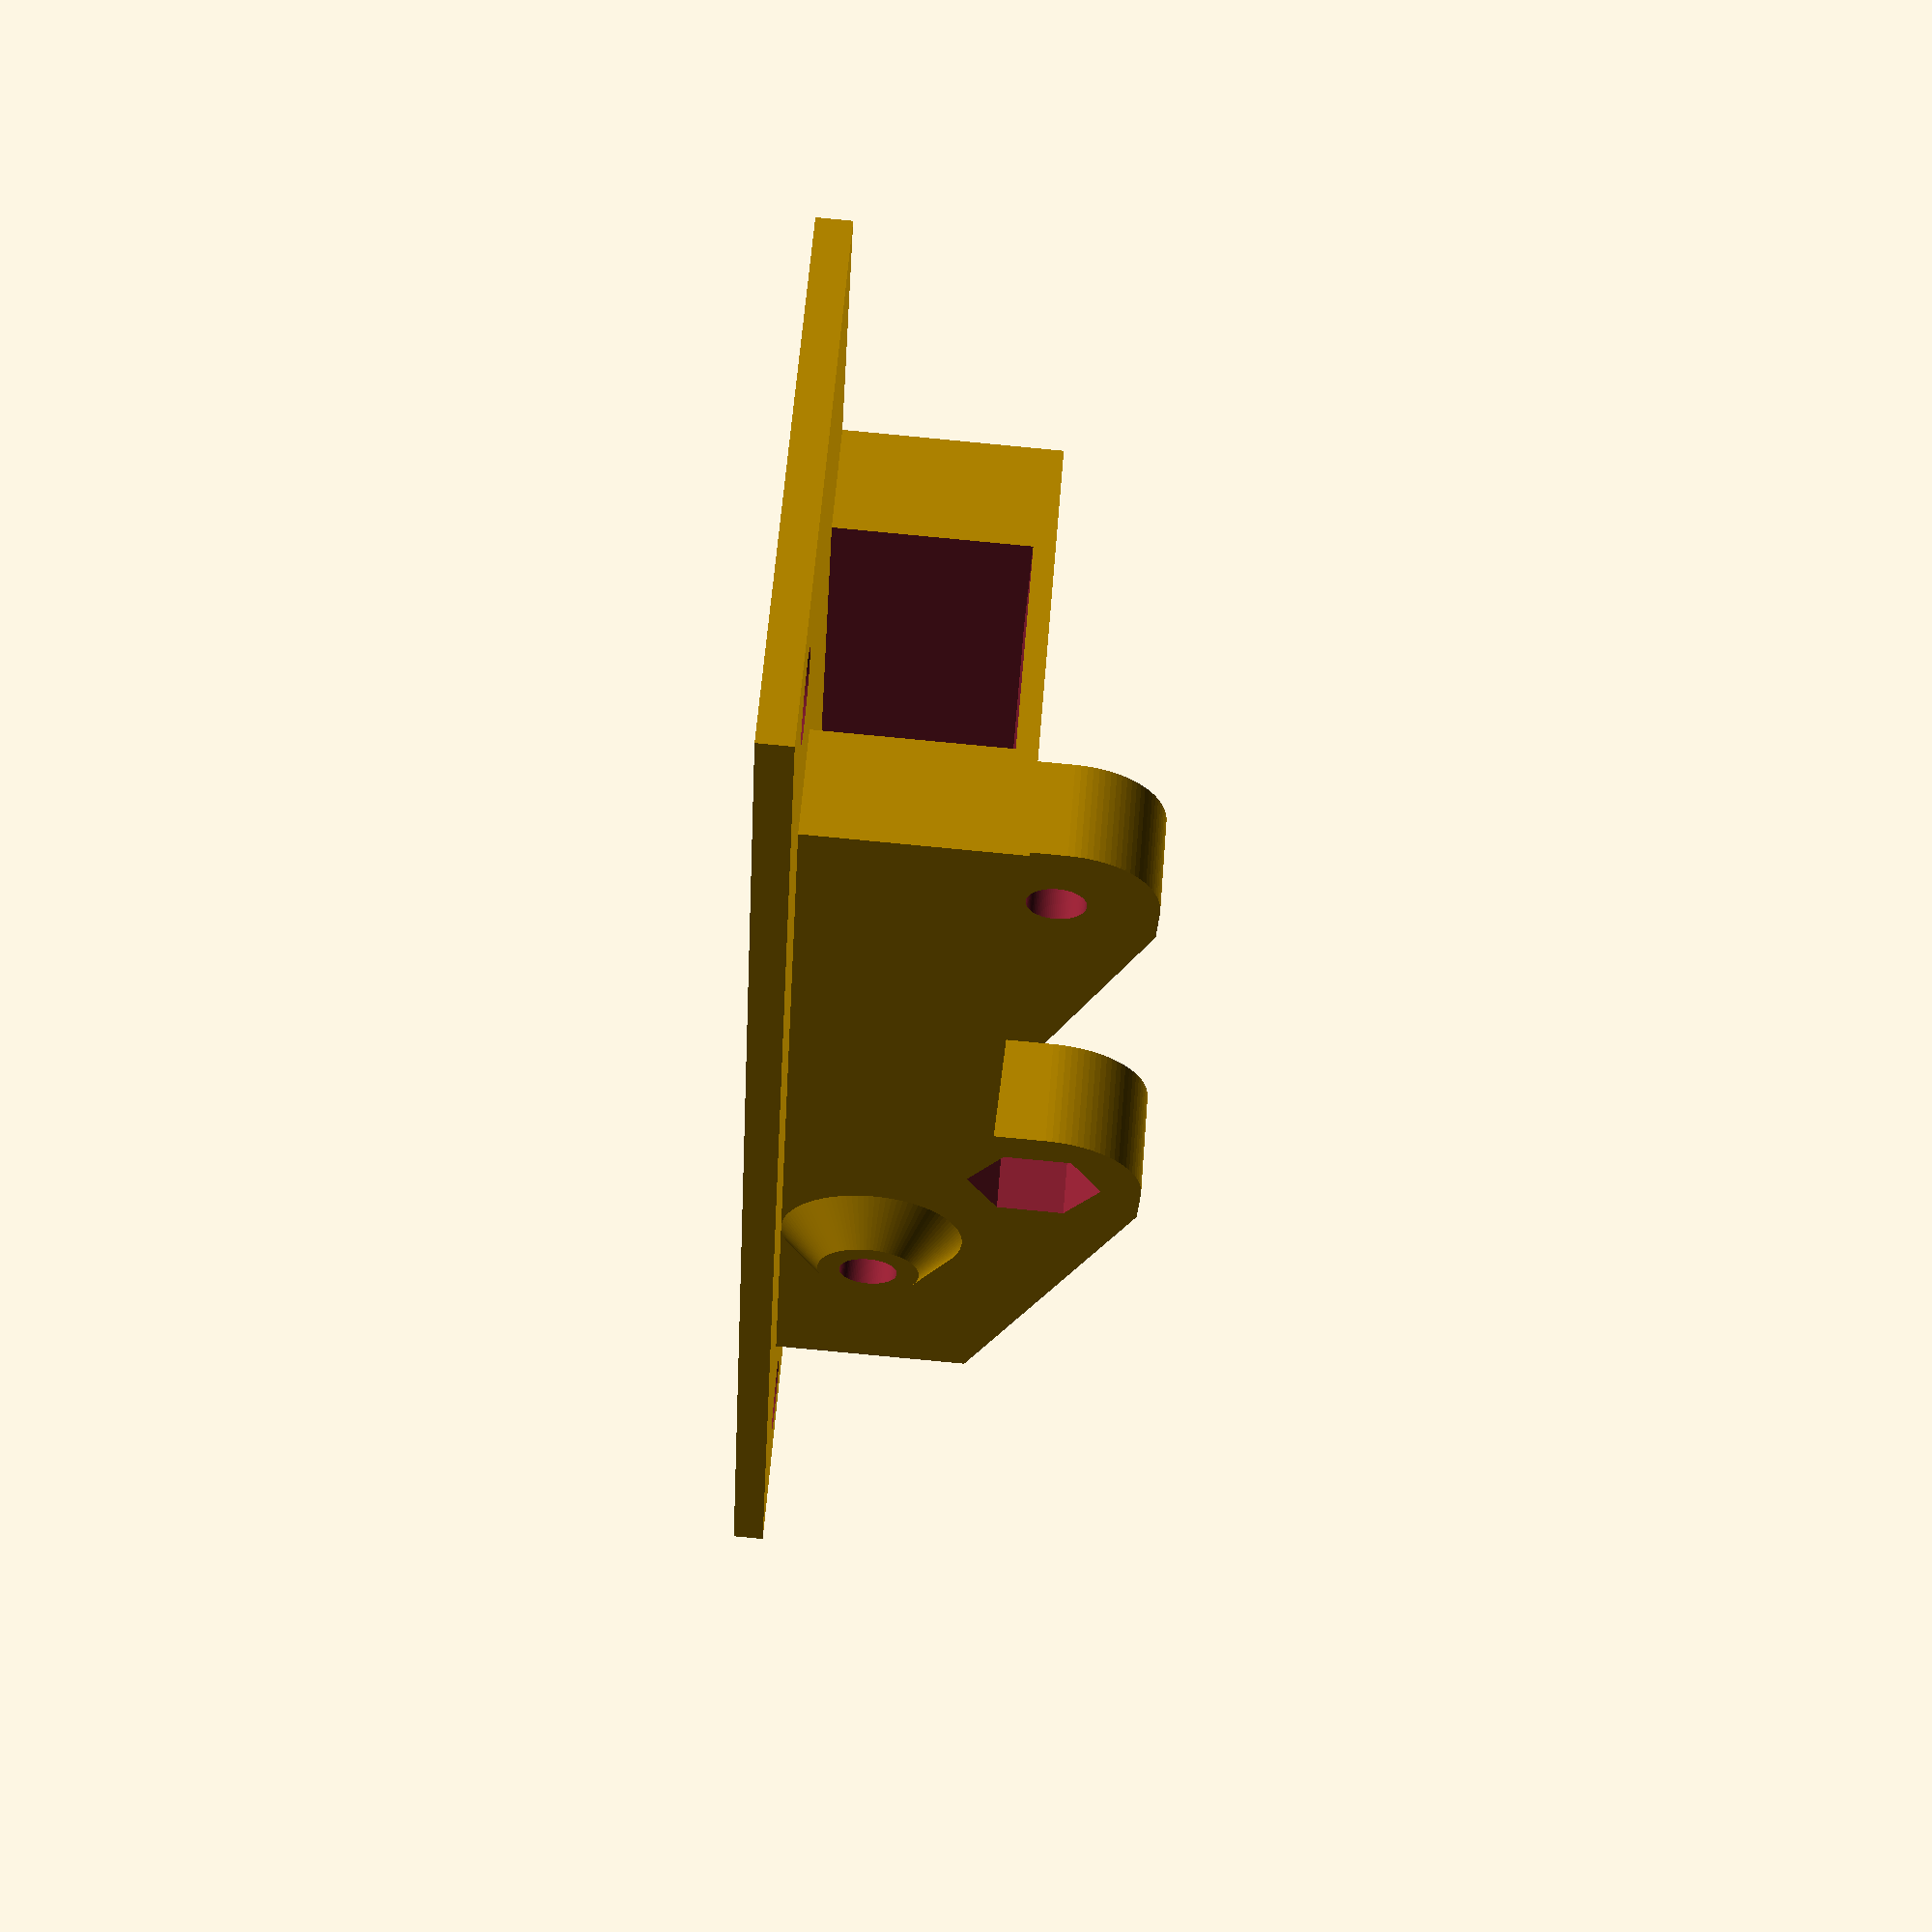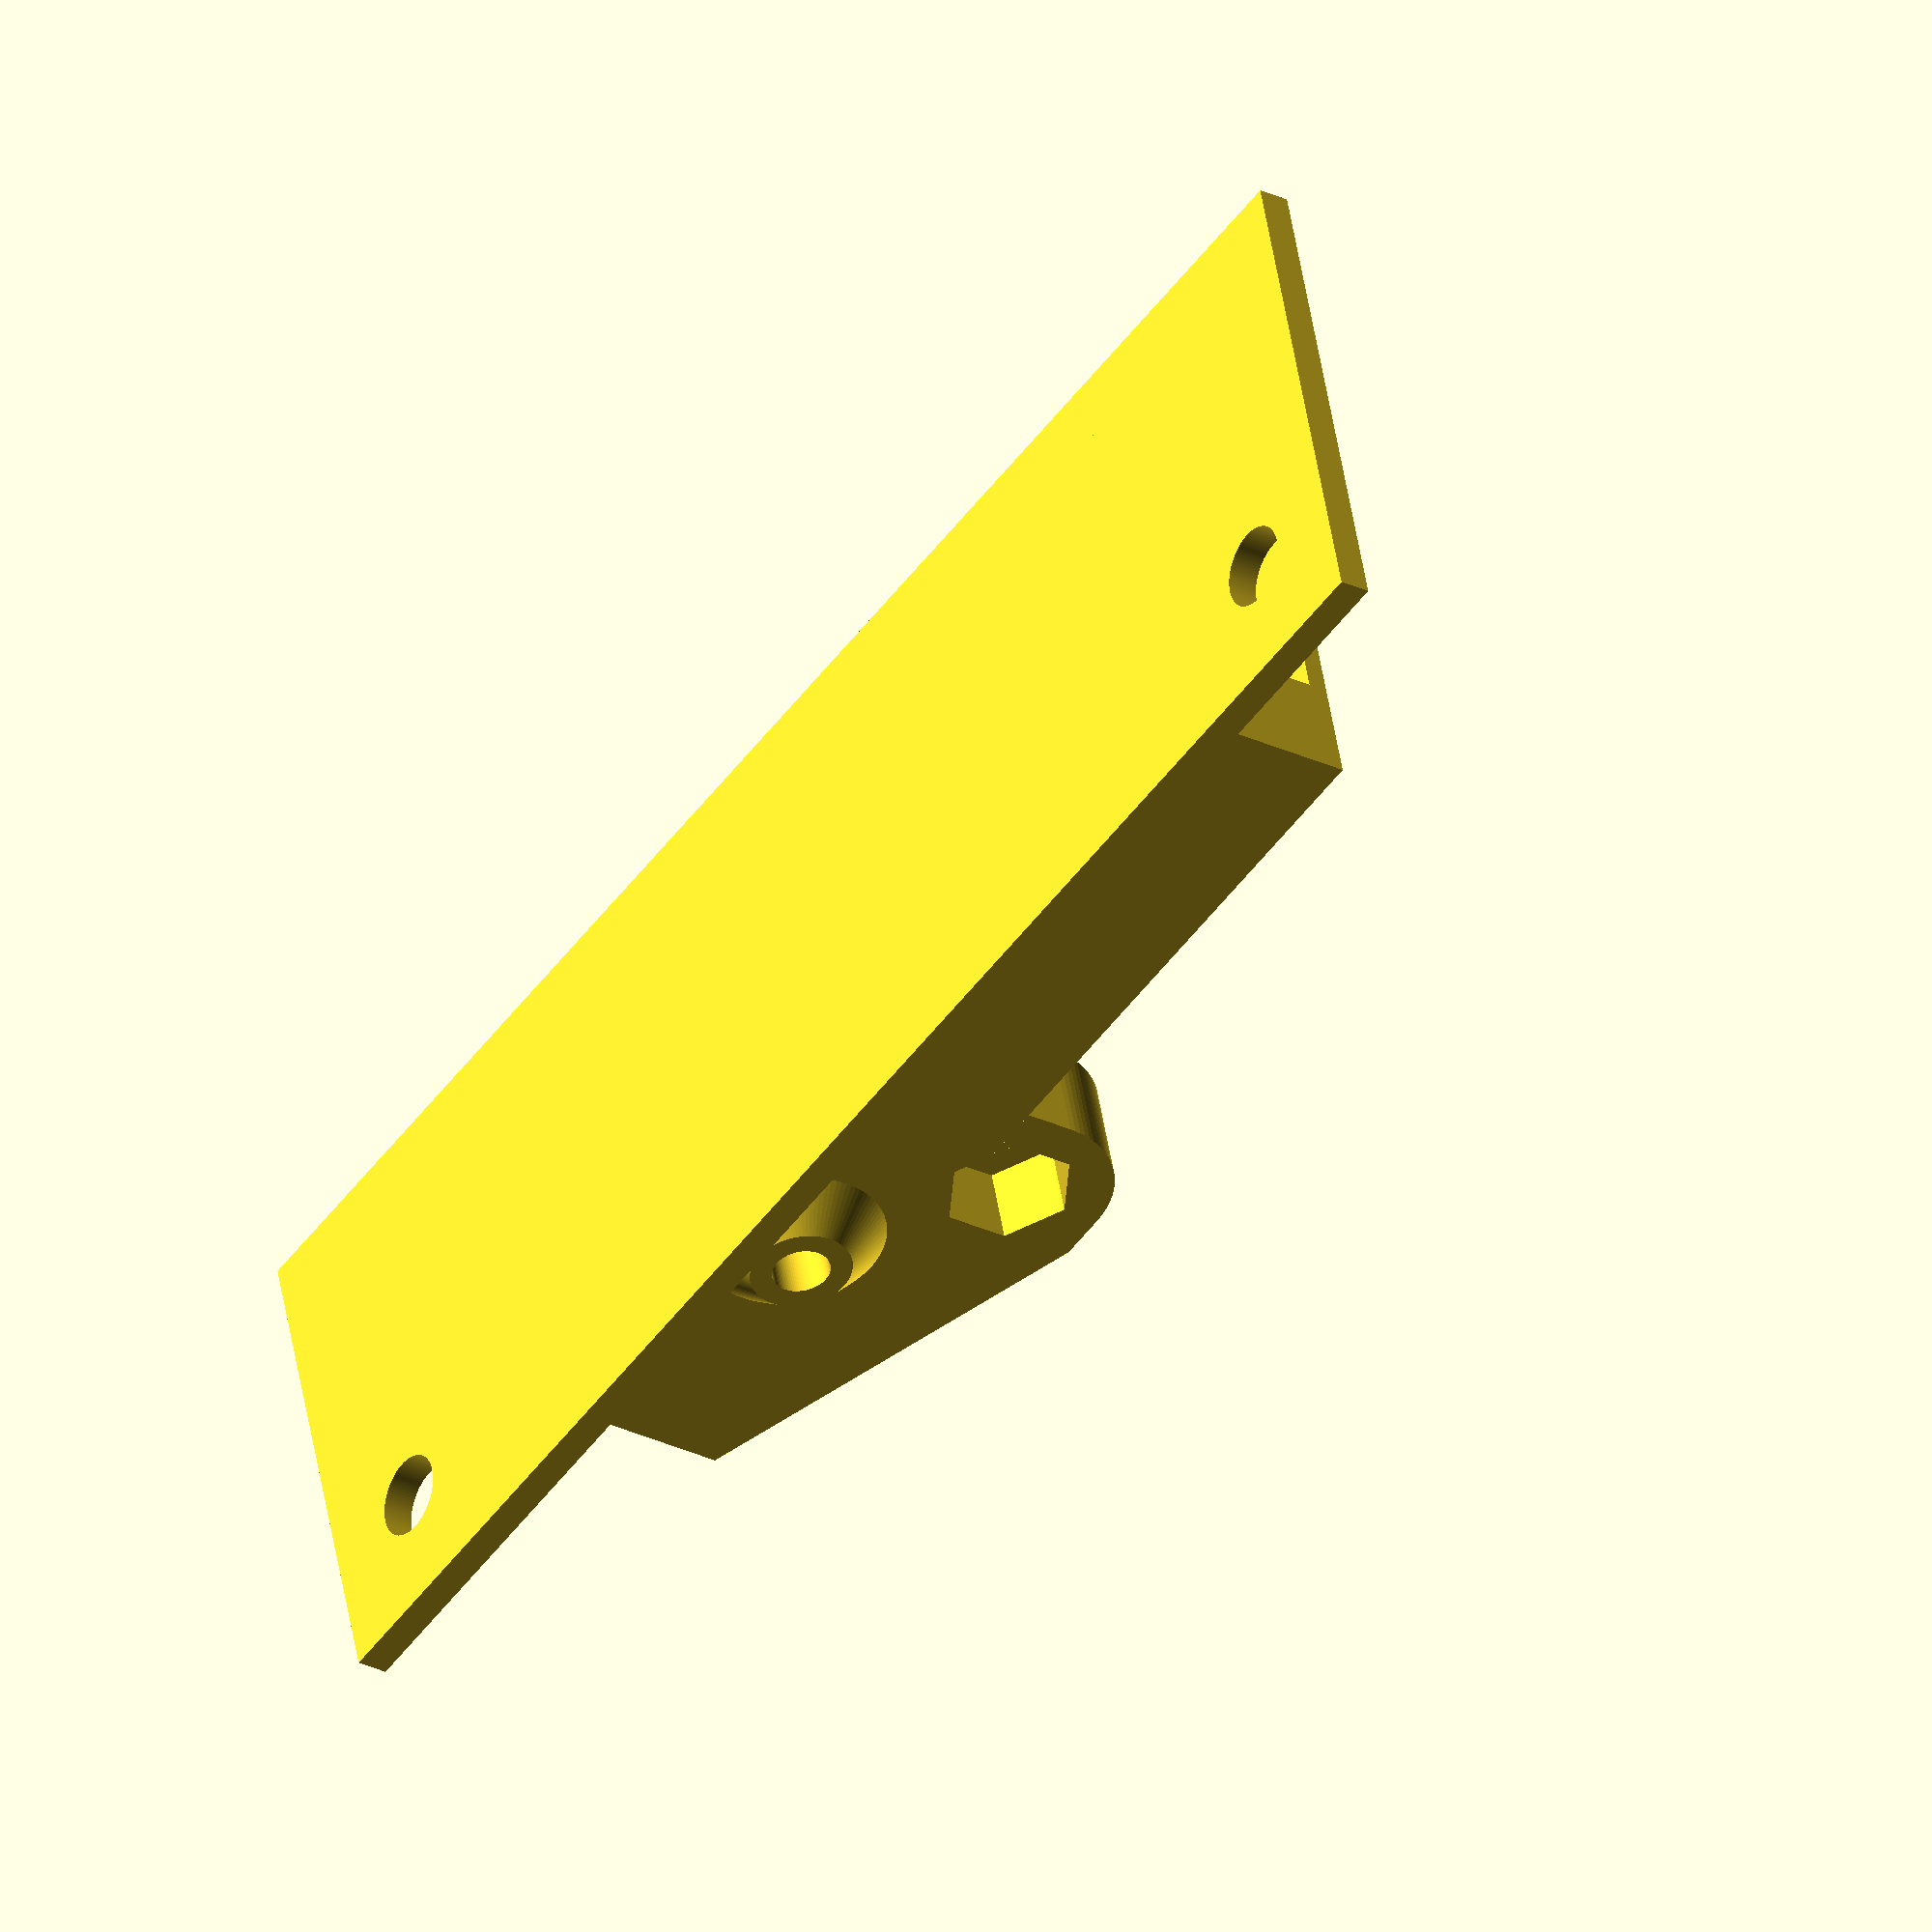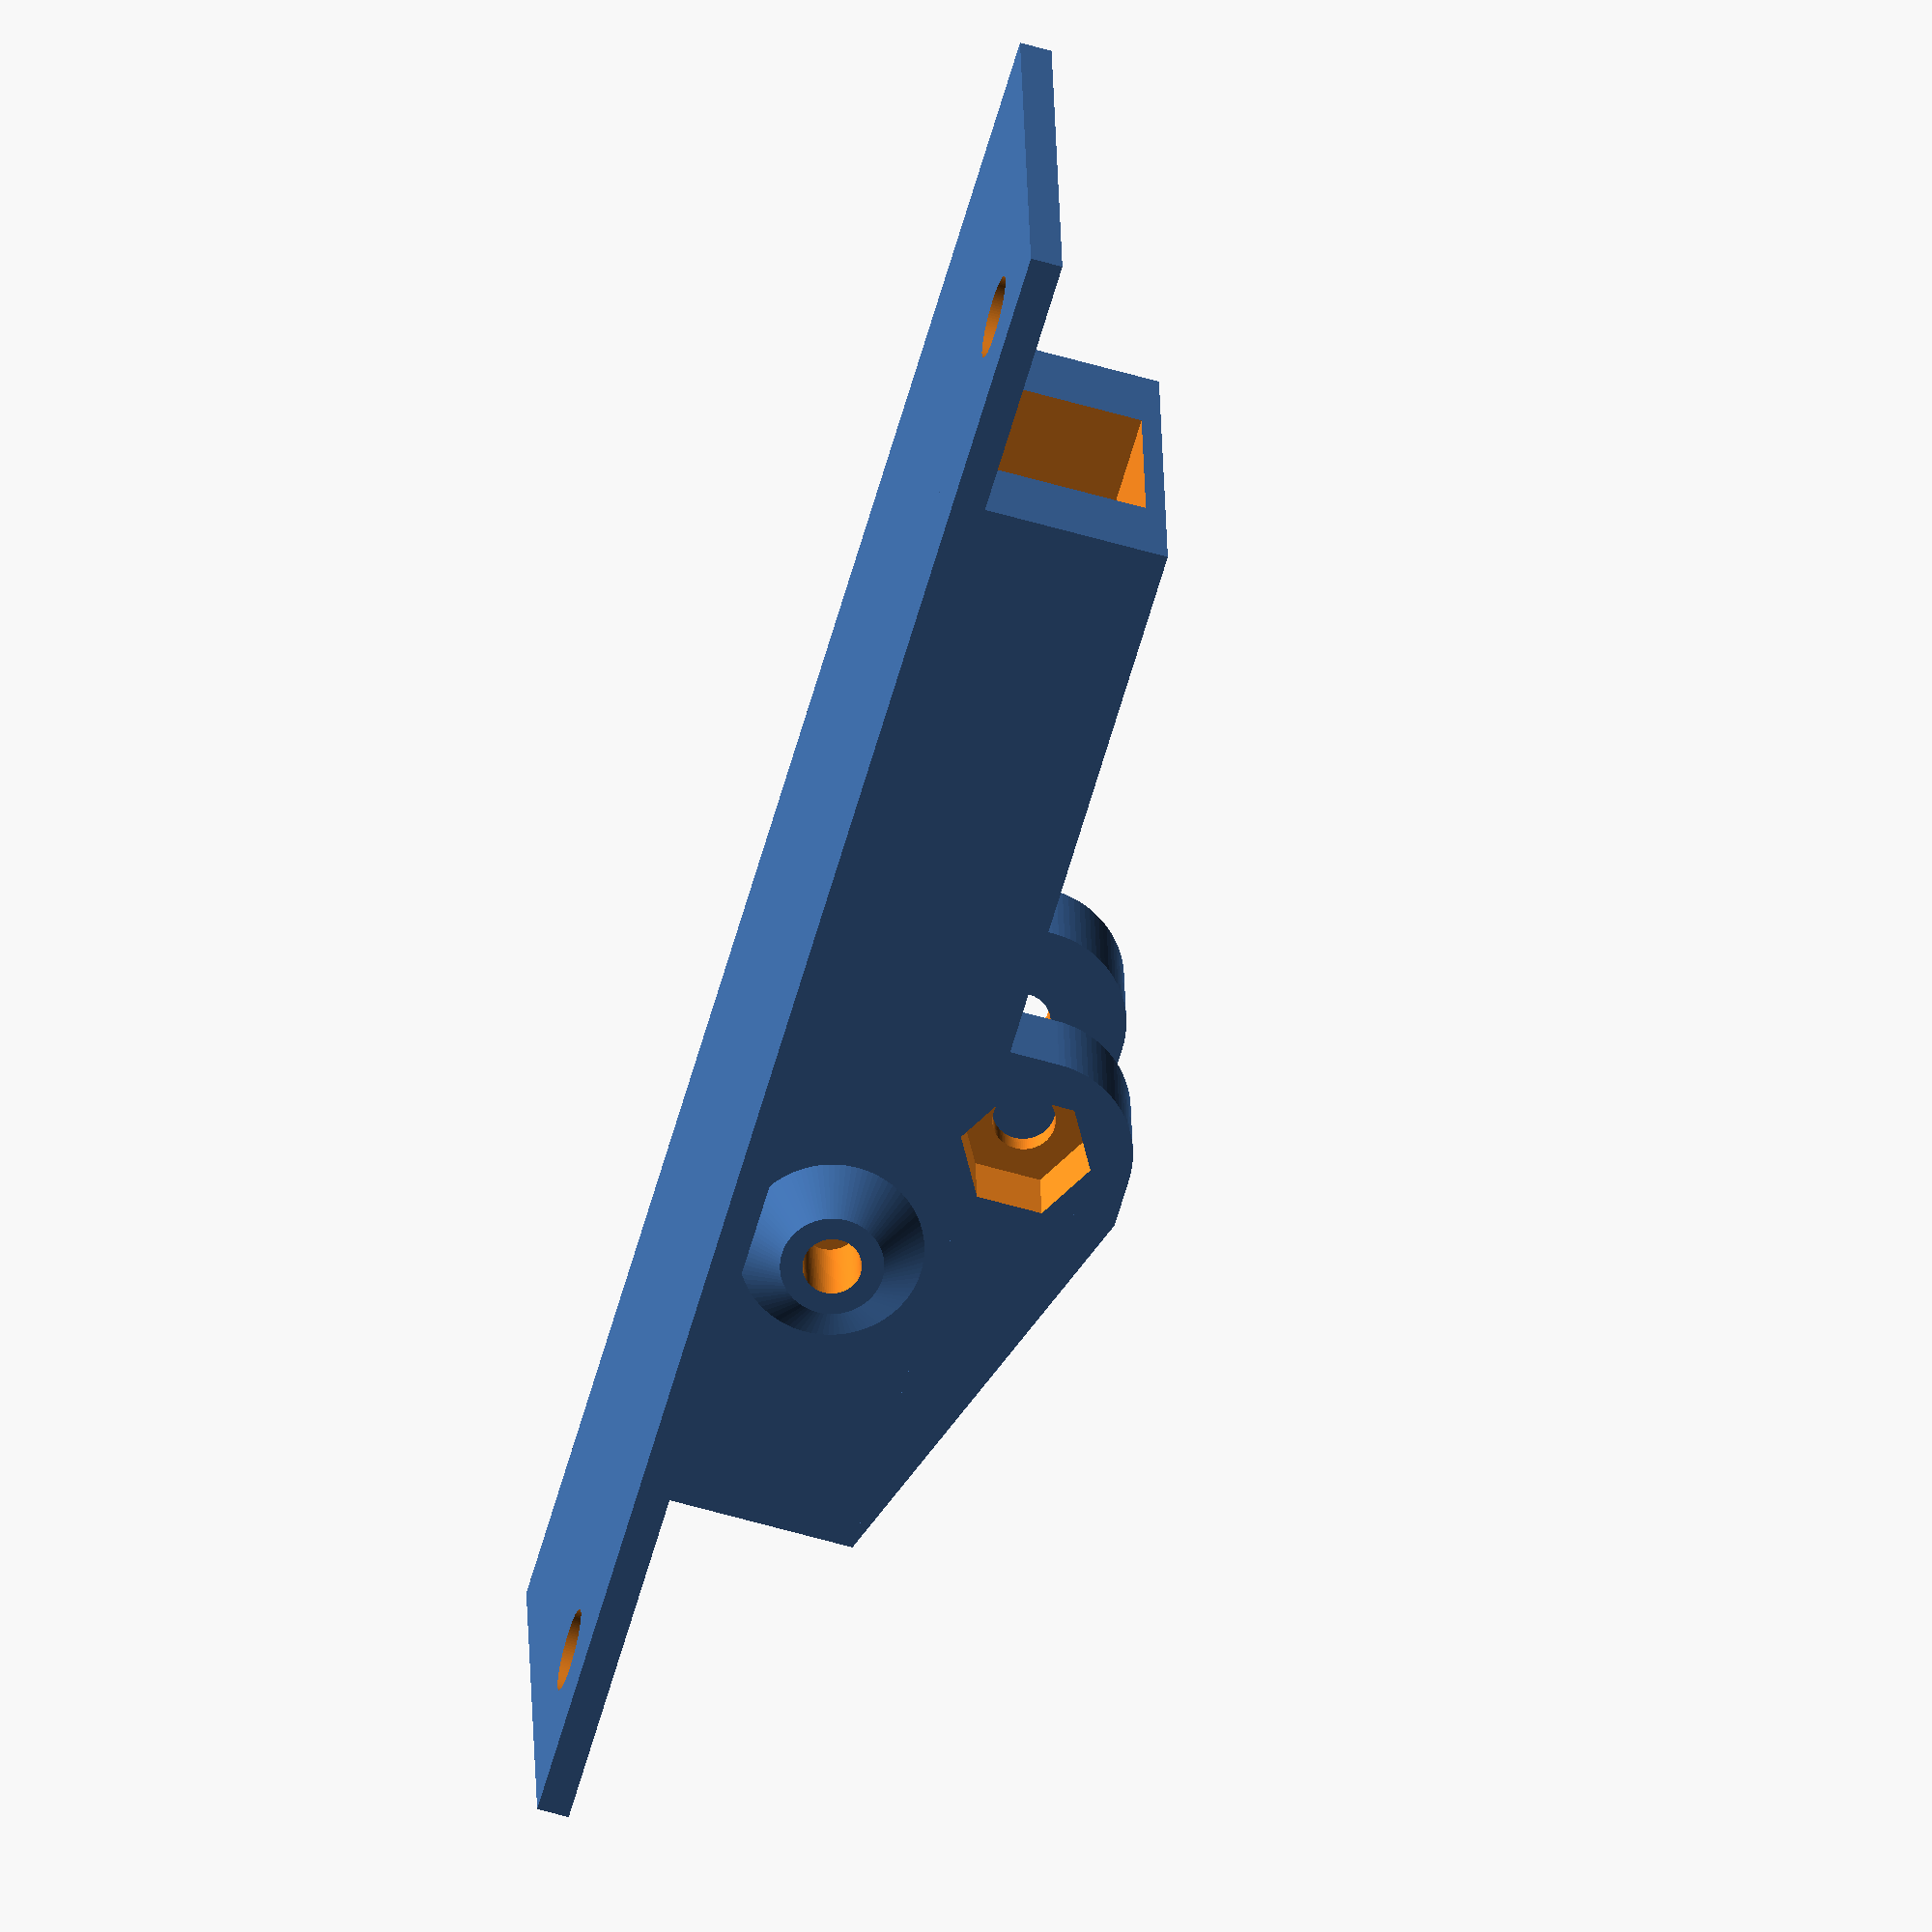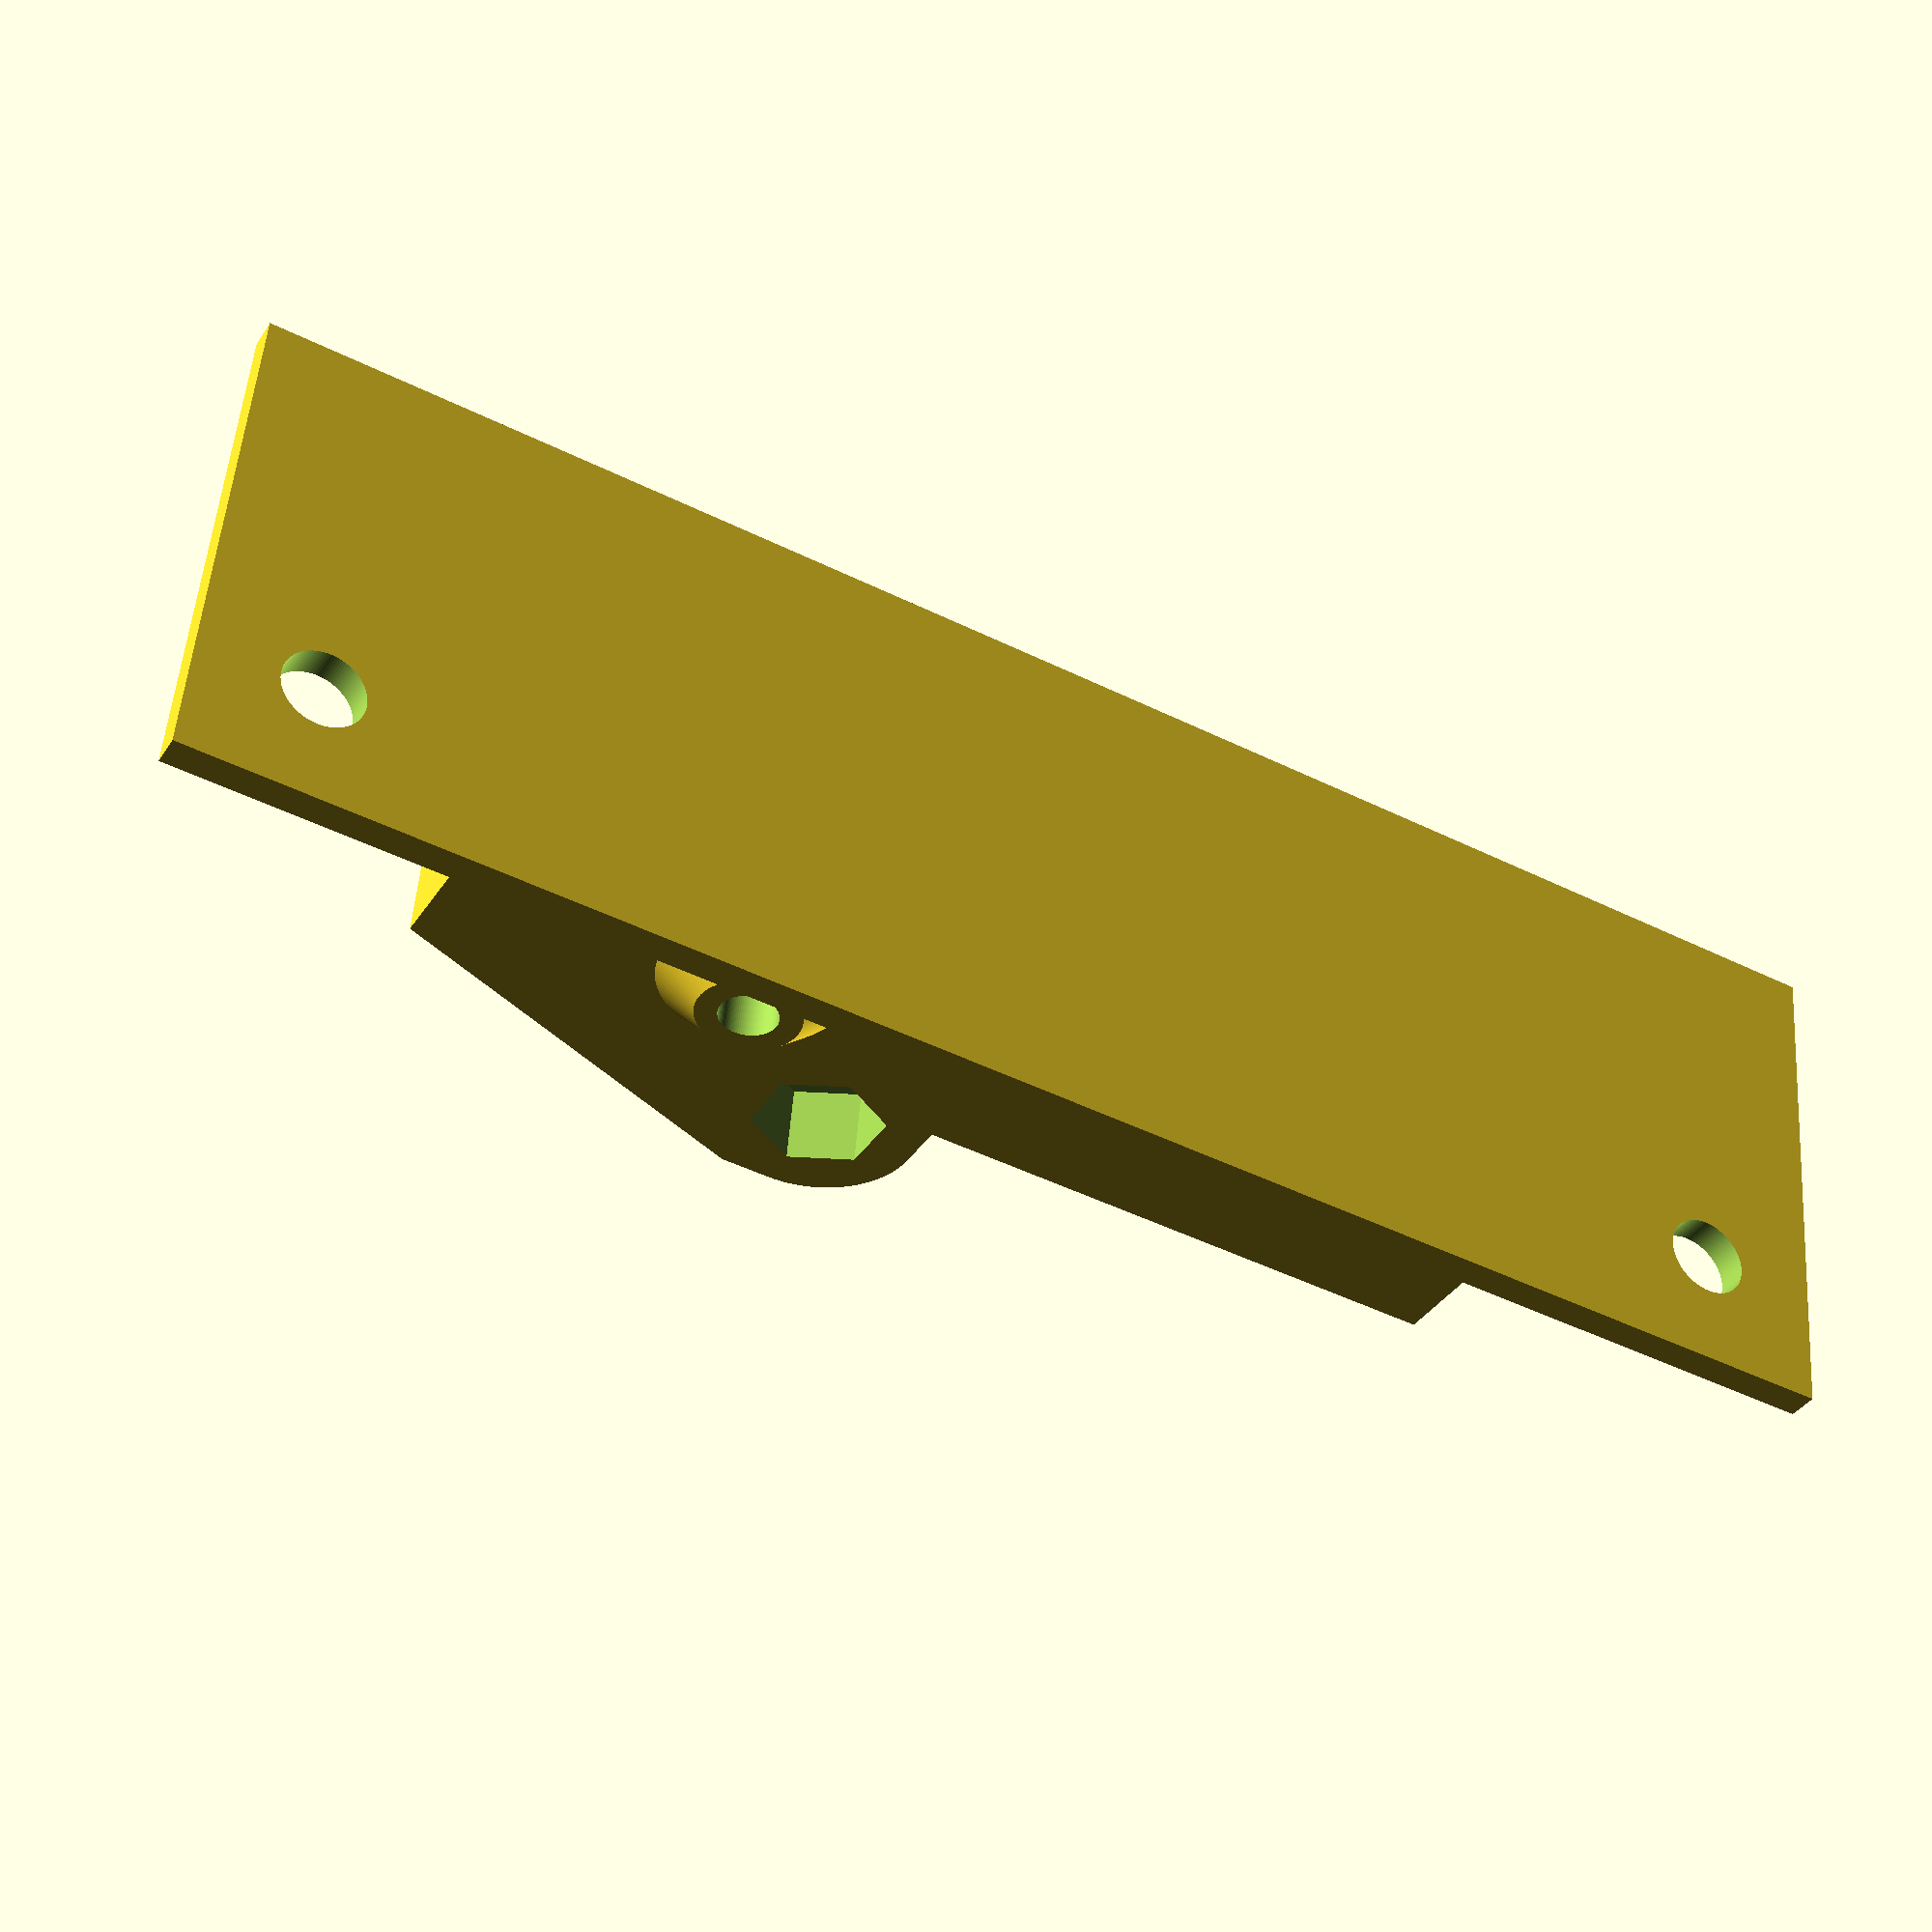
<openscad>
M3_RADIUS_TIGHT = 2.9 / 2;
M3_DIAMETER = 3.1;
M3_RADIUS = M3_DIAMETER / 2;
M4_DIAMETER = 4.1;
M4_RADIUS = M4_DIAMETER / 2;
WIDTH = 21;
LENGTH = 55;
INNER_WIDTH = 10.5;
SPRING_WIDTH = 25;
WALL_THICKNESS = WIDTH / 2 - INNER_WIDTH / 2; 
SPRING_CONE_THICKNESS = (SPRING_WIDTH - WIDTH) / 2;
CONE_INNER = M3_RADIUS + 1;
CONE_OUTER = CONE_INNER + 2;
CONE_HOLE_DEPTH = WALL_THICKNESS + SPRING_CONE_THICKNESS - 2;
SPRING_Y = 15;
SPRING_Z = 10 - CONE_OUTER;
SPRING_HOLDER_HEIGHT = 7.5;
PROBE_HOLE = 20 + SPRING_HOLDER_HEIGHT - 5.0;
BOTTOM_WALL_THICKNESS = 1;
RACK_HOLE_THICKNESS = 9;
TOP_WALL_THICKNESS = 1.6;
MAIN_THICKNESS = BOTTOM_WALL_THICKNESS + RACK_HOLE_THICKNESS + TOP_WALL_THICKNESS;
MOUNT_Z_FROM_RACK_TOP=10.7;
MOUNT_Z = MAIN_THICKNESS - TOP_WALL_THICKNESS - MOUNT_Z_FROM_RACK_TOP - M3_RADIUS;
TOP_MOUNT_BORDER = 4;
TOP_MOUNT_HOLE_SPACING = 74;
TOP_MOUNT_WIDTH = TOP_MOUNT_HOLE_SPACING + 2 * (TOP_MOUNT_BORDER + M4_RADIUS);

module hole(h, r, center, fn=100)
{
   fudge = 1/cos(180/fn);
   cylinder(h=h,r=r*fudge,center=center,$fn=fn);
}

radius = 5;
module rounded_corner()
{
	difference()
	{
		cylinder(r=radius, h=WALL_THICKNESS / 2);
		x = radius * 2;	
		translate([-radius, -x, 0])
		cube([x, x, WALL_THICKNESS]);
		translate([-x, 0, 0])
		cube([x, x, WALL_THICKNESS]);
	}
}

module spring_holder()
{
	difference()
	{
		translate([0, 20, 0])
		{
			rotate([-90, 0, -90])
			linear_extrude(WALL_THICKNESS)
			polygon([[0, 0], [20, 0], [0, SPRING_HOLDER_HEIGHT]]);

			rotate([0, 90, 0])
			minkowski($fn=100)
			{
				cube([SPRING_HOLDER_HEIGHT - radius, SPRING_HOLDER_HEIGHT - radius, WALL_THICKNESS / 2]);
				rounded_corner();
			}
		}

		translate([-WALL_THICKNESS / 4, PROBE_HOLE, MOUNT_Z])
		{
			rotate([0, 90, 0])
			hole(r=M3_RADIUS, h = WALL_THICKNESS * 2);
		}
	}
}

module spring_cone()
{
	translate([0, SPRING_Y, SPRING_Z])
	rotate([0, -90, 0])
	cylinder(h=SPRING_CONE_THICKNESS, r1=CONE_OUTER, r2=CONE_INNER, $fn=100);
}

module main()
{
	difference()
	{
		cube([WIDTH, LENGTH, MAIN_THICKNESS]);
		translate([WALL_THICKNESS, -1, BOTTOM_WALL_THICKNESS])
		cube([INNER_WIDTH, 60, RACK_HOLE_THICKNESS]); 
		translate([WALL_THICKNESS, 6.5, -BOTTOM_WALL_THICKNESS])
		cube([INNER_WIDTH, LENGTH - 2 * 6.5 , BOTTOM_WALL_THICKNESS * 3]);
	}

	spring_holder();
	spring_cone();
	translate([WIDTH, 0, 0])
	mirror([1, 0, 0])
	{
		spring_holder();
		spring_cone();
	}

	difference()
	{
		screw_head_extra = 2;
		hole_pos = TOP_MOUNT_WIDTH / 2 - TOP_MOUNT_BORDER - M4_RADIUS;
		x = WIDTH - WALL_THICKNESS + screw_head_extra + M4_DIAMETER + TOP_MOUNT_BORDER;
		y_trans = -(TOP_MOUNT_WIDTH - LENGTH) / 2;
		translate([0, -(TOP_MOUNT_WIDTH - LENGTH) / 2, MAIN_THICKNESS - TOP_WALL_THICKNESS])
		cube([x, TOP_MOUNT_WIDTH, TOP_WALL_THICKNESS]);
		translate([x - M4_RADIUS - TOP_MOUNT_BORDER, y_trans + TOP_MOUNT_BORDER + M4_RADIUS, MAIN_THICKNESS - 0.1])
		hole(r=M4_RADIUS, h=TOP_WALL_THICKNESS * 2, center=true);
		translate([x - M4_RADIUS - TOP_MOUNT_BORDER, y_trans + TOP_MOUNT_BORDER + M4_RADIUS + TOP_MOUNT_HOLE_SPACING, MAIN_THICKNESS - 0.1])
		hole(r=M4_RADIUS, h=TOP_WALL_THICKNESS * 2, center=true);
	}
}

difference()
{
	main();
	translate([-WALL_THICKNESS + 3, PROBE_HOLE, MOUNT_Z])
	{
		rotate([0, 90, 0])
		hole(r=2.6, h = WALL_THICKNESS, center=false);
	}

	translate([WIDTH - 4, PROBE_HOLE, MOUNT_Z])
	{
		rotate([0, 90, 0])
		hole(r=2.85, h = WALL_THICKNESS, center=false, fn=6);
	}

	translate([-SPRING_CONE_THICKNESS + CONE_HOLE_DEPTH, SPRING_Y, SPRING_Z])
	rotate([0, -90, 0])
	hole(r=M3_RADIUS_TIGHT, h = 30, center=false);

	translate([30 + WIDTH + SPRING_CONE_THICKNESS - CONE_HOLE_DEPTH, SPRING_Y, SPRING_Z])
	rotate([0, -90, 0])
	hole(r=M3_RADIUS_TIGHT, h = 30, center=false);
}




</openscad>
<views>
elev=264.8 azim=326.7 roll=95.4 proj=p view=wireframe
elev=208.9 azim=254.6 roll=125.3 proj=o view=wireframe
elev=61.9 azim=85.8 roll=73.7 proj=o view=solid
elev=217.1 azim=274.6 roll=209.1 proj=p view=wireframe
</views>
